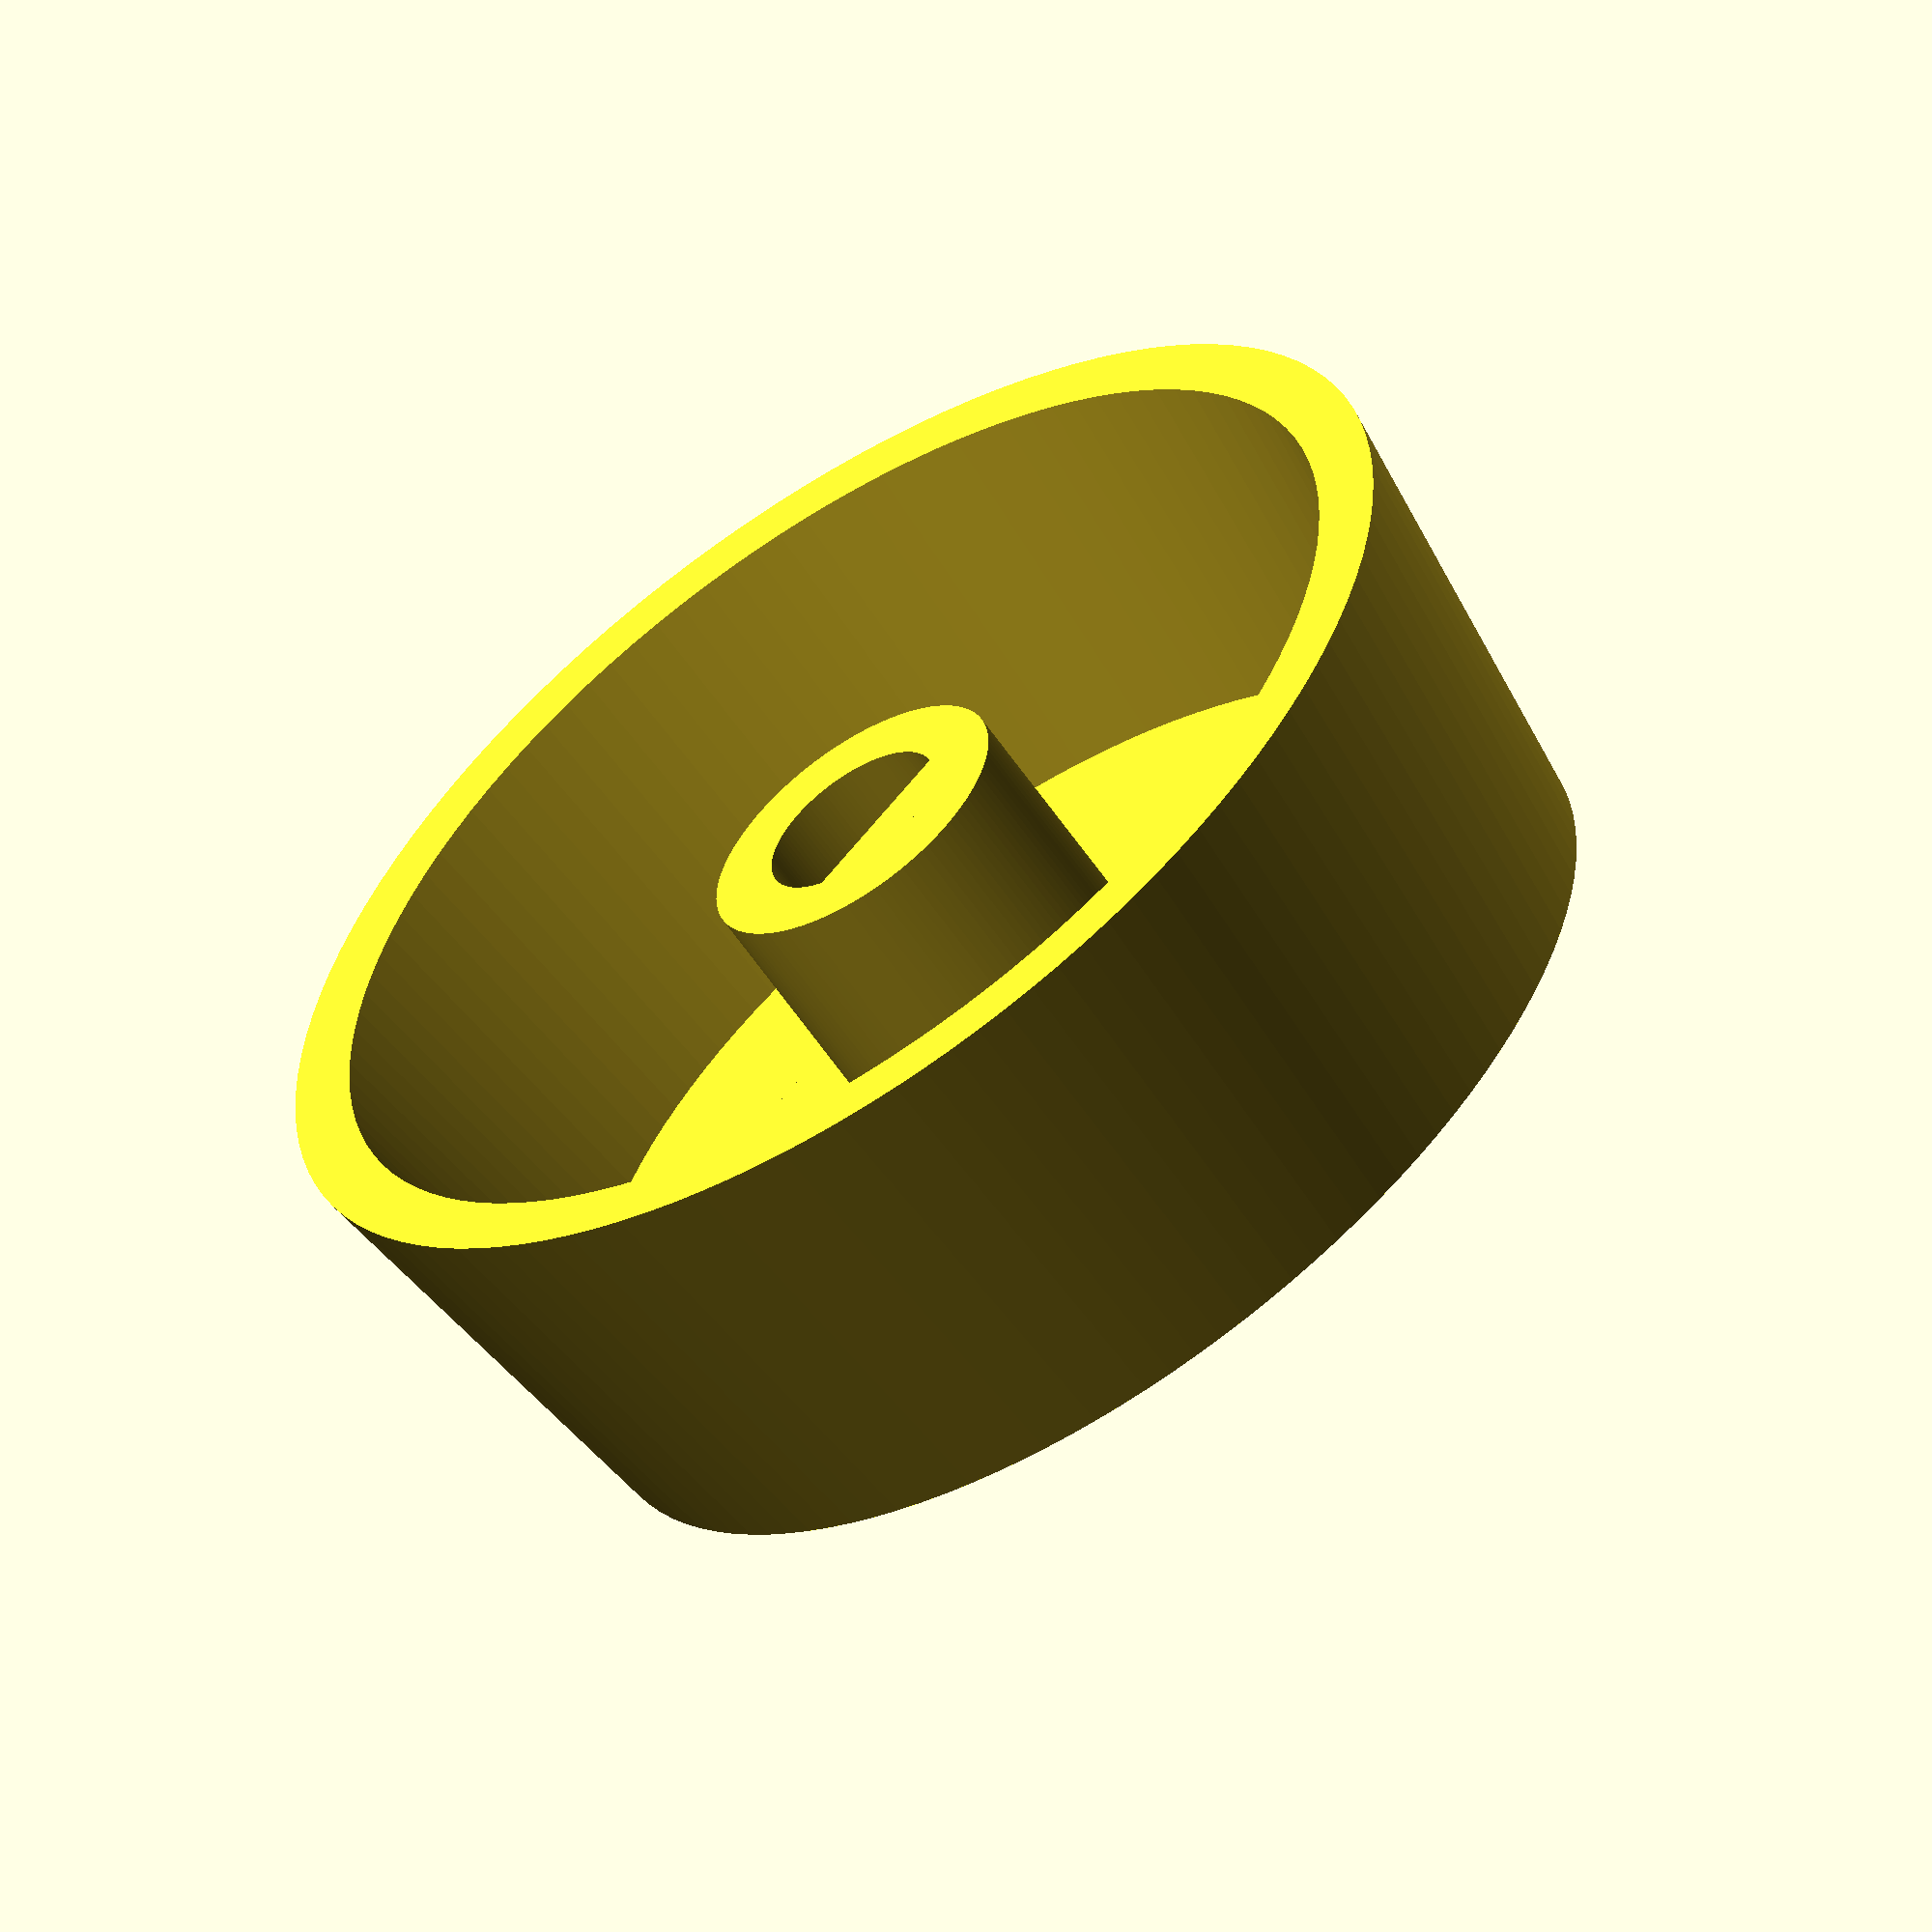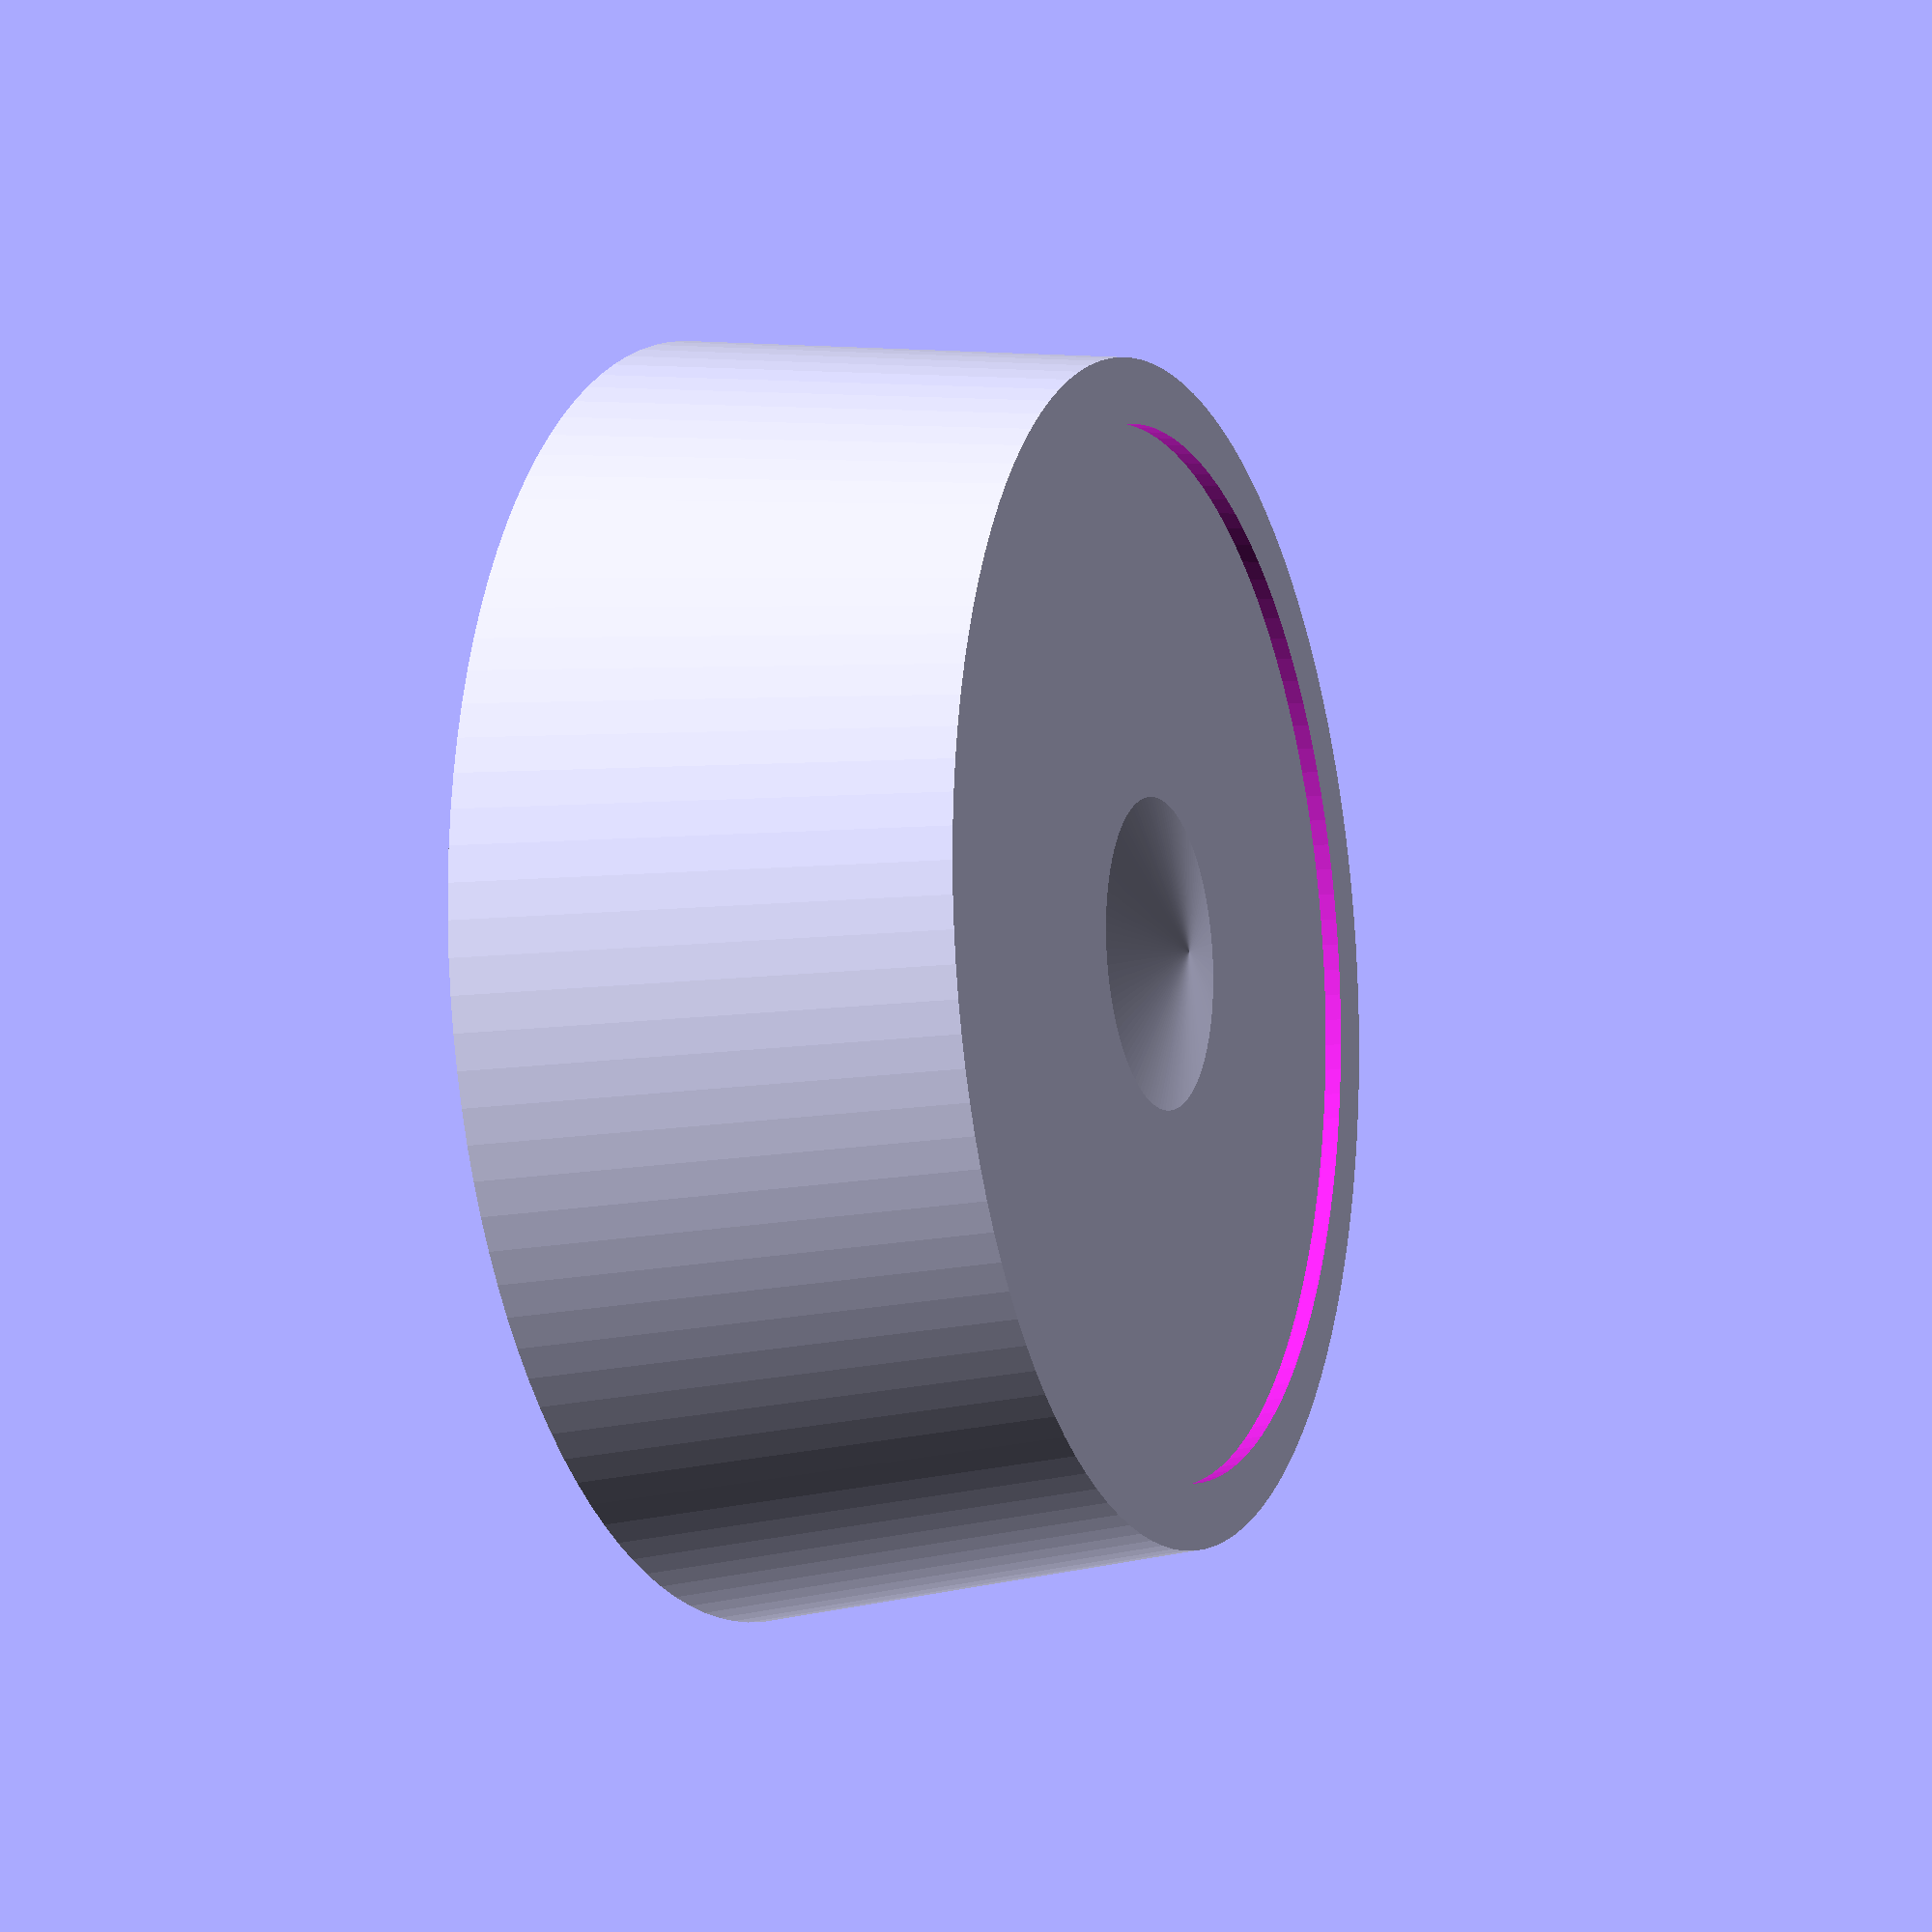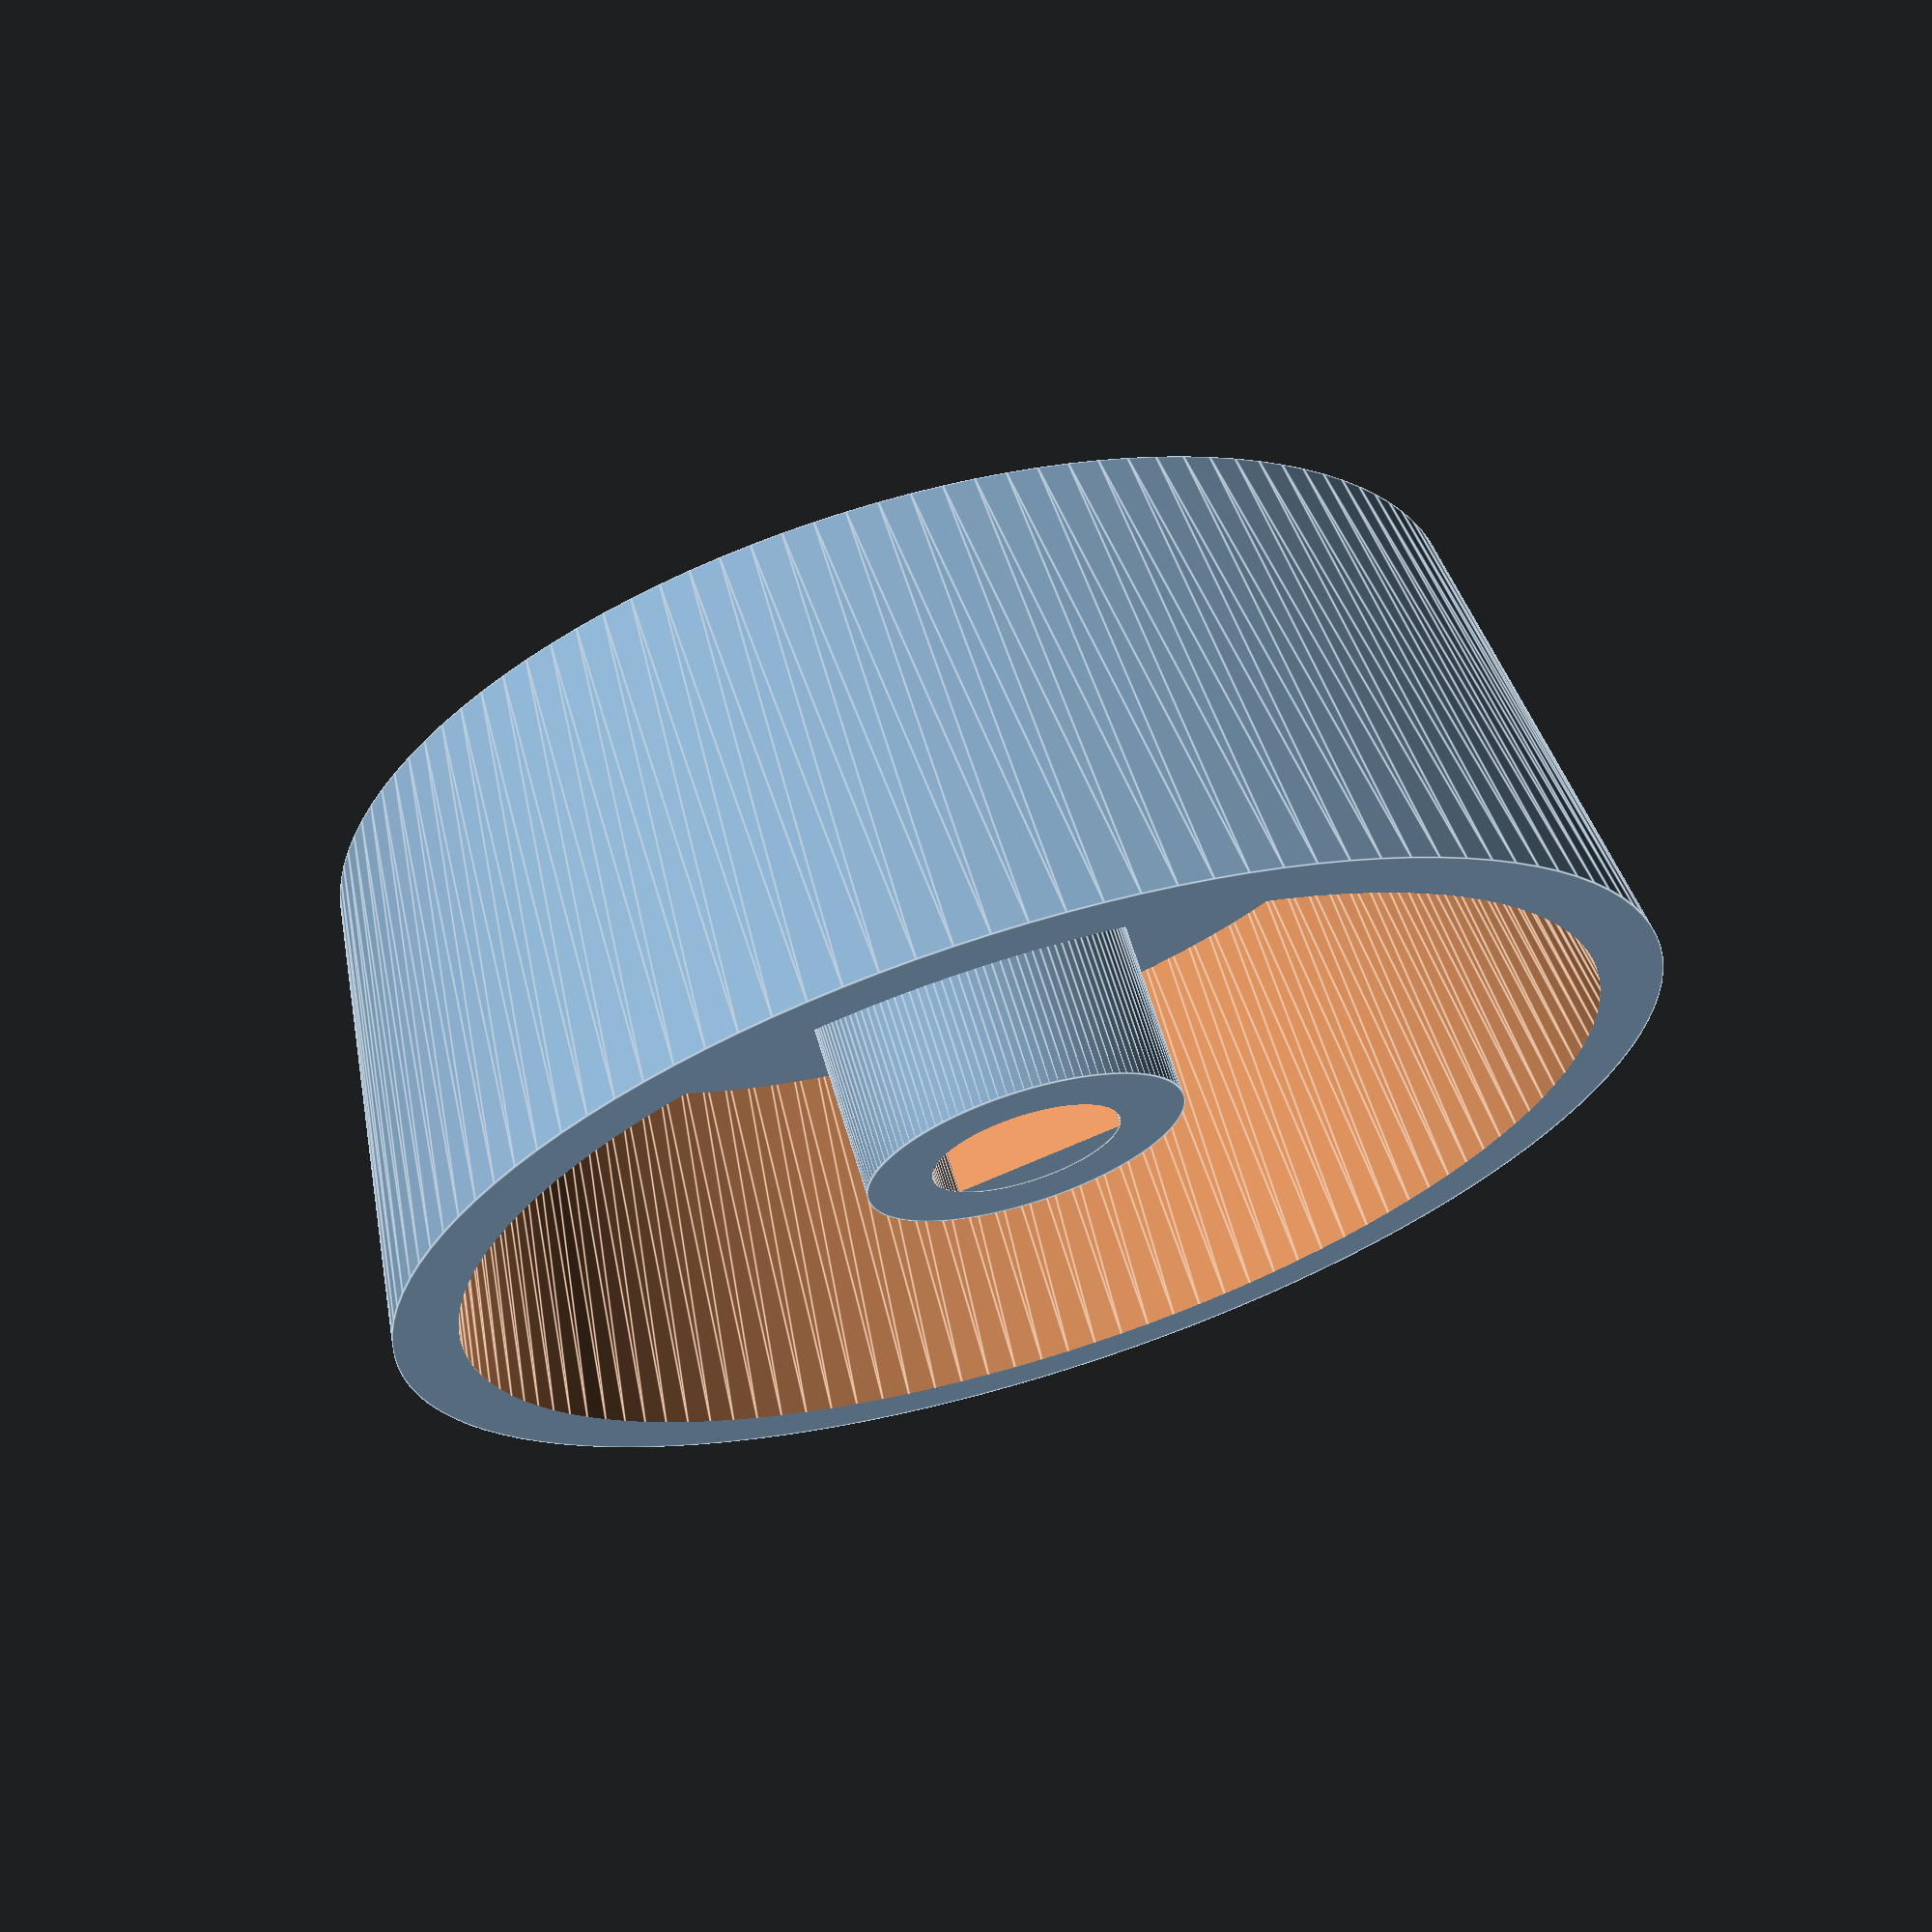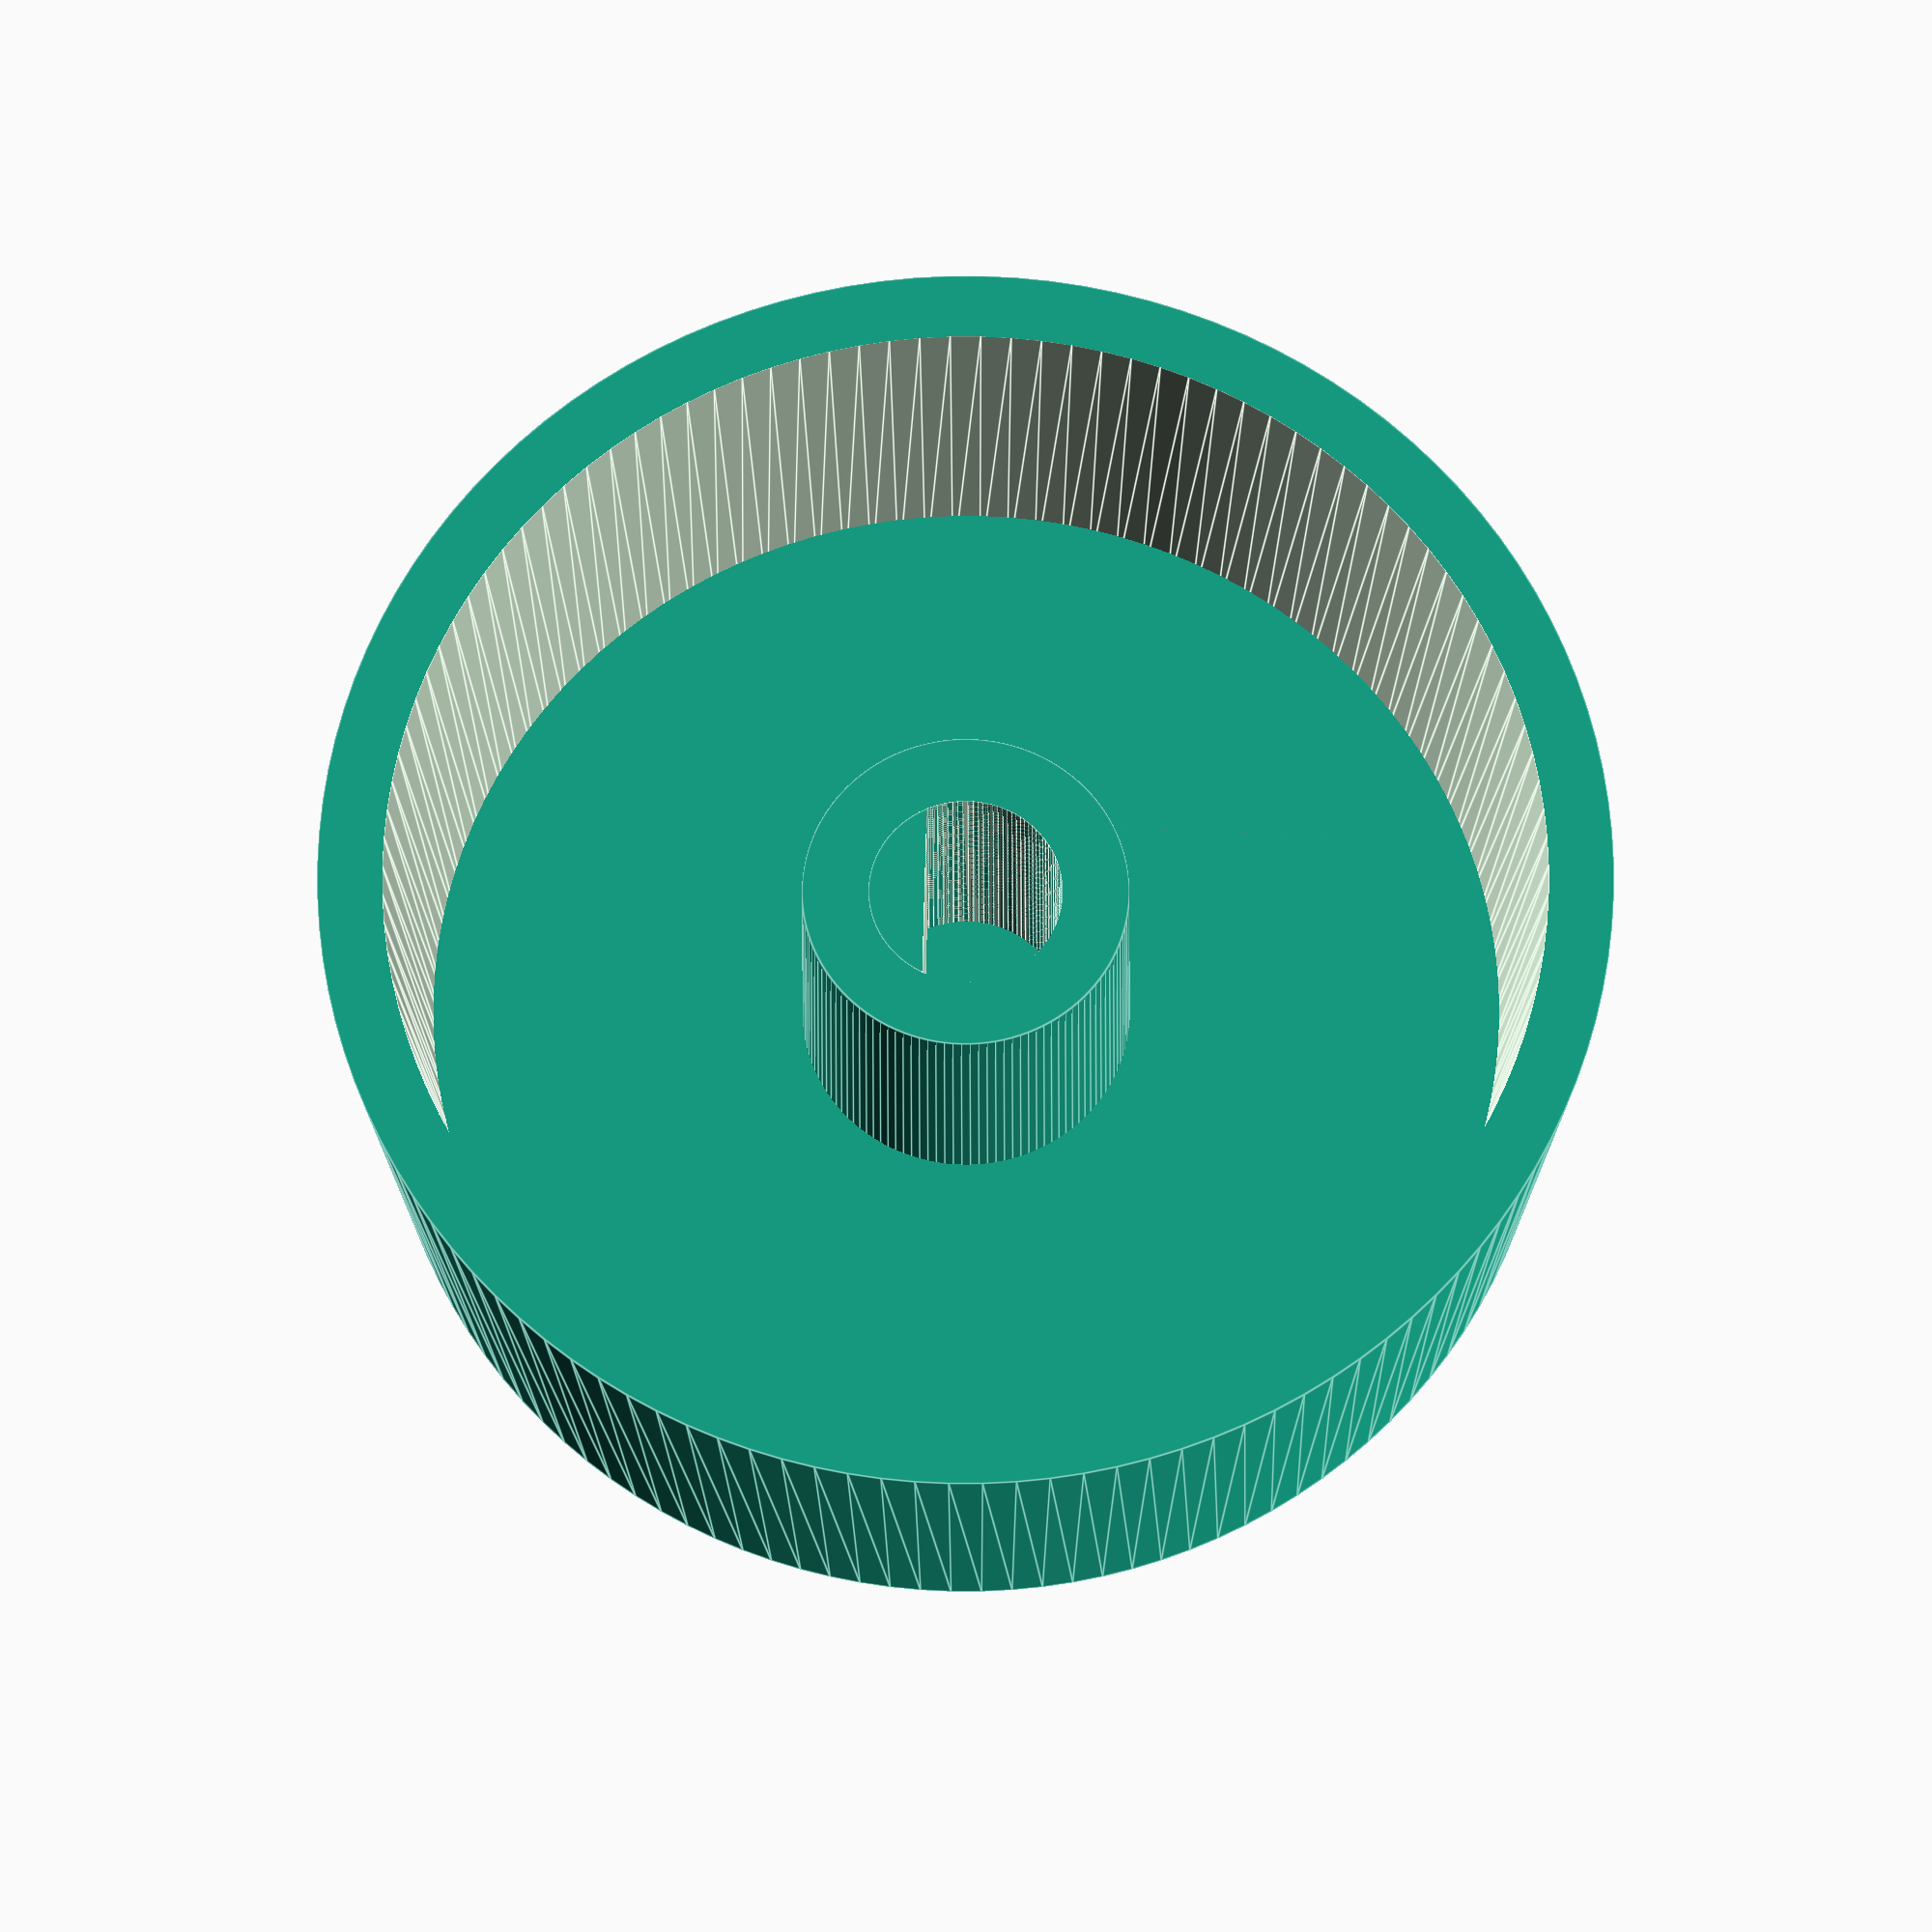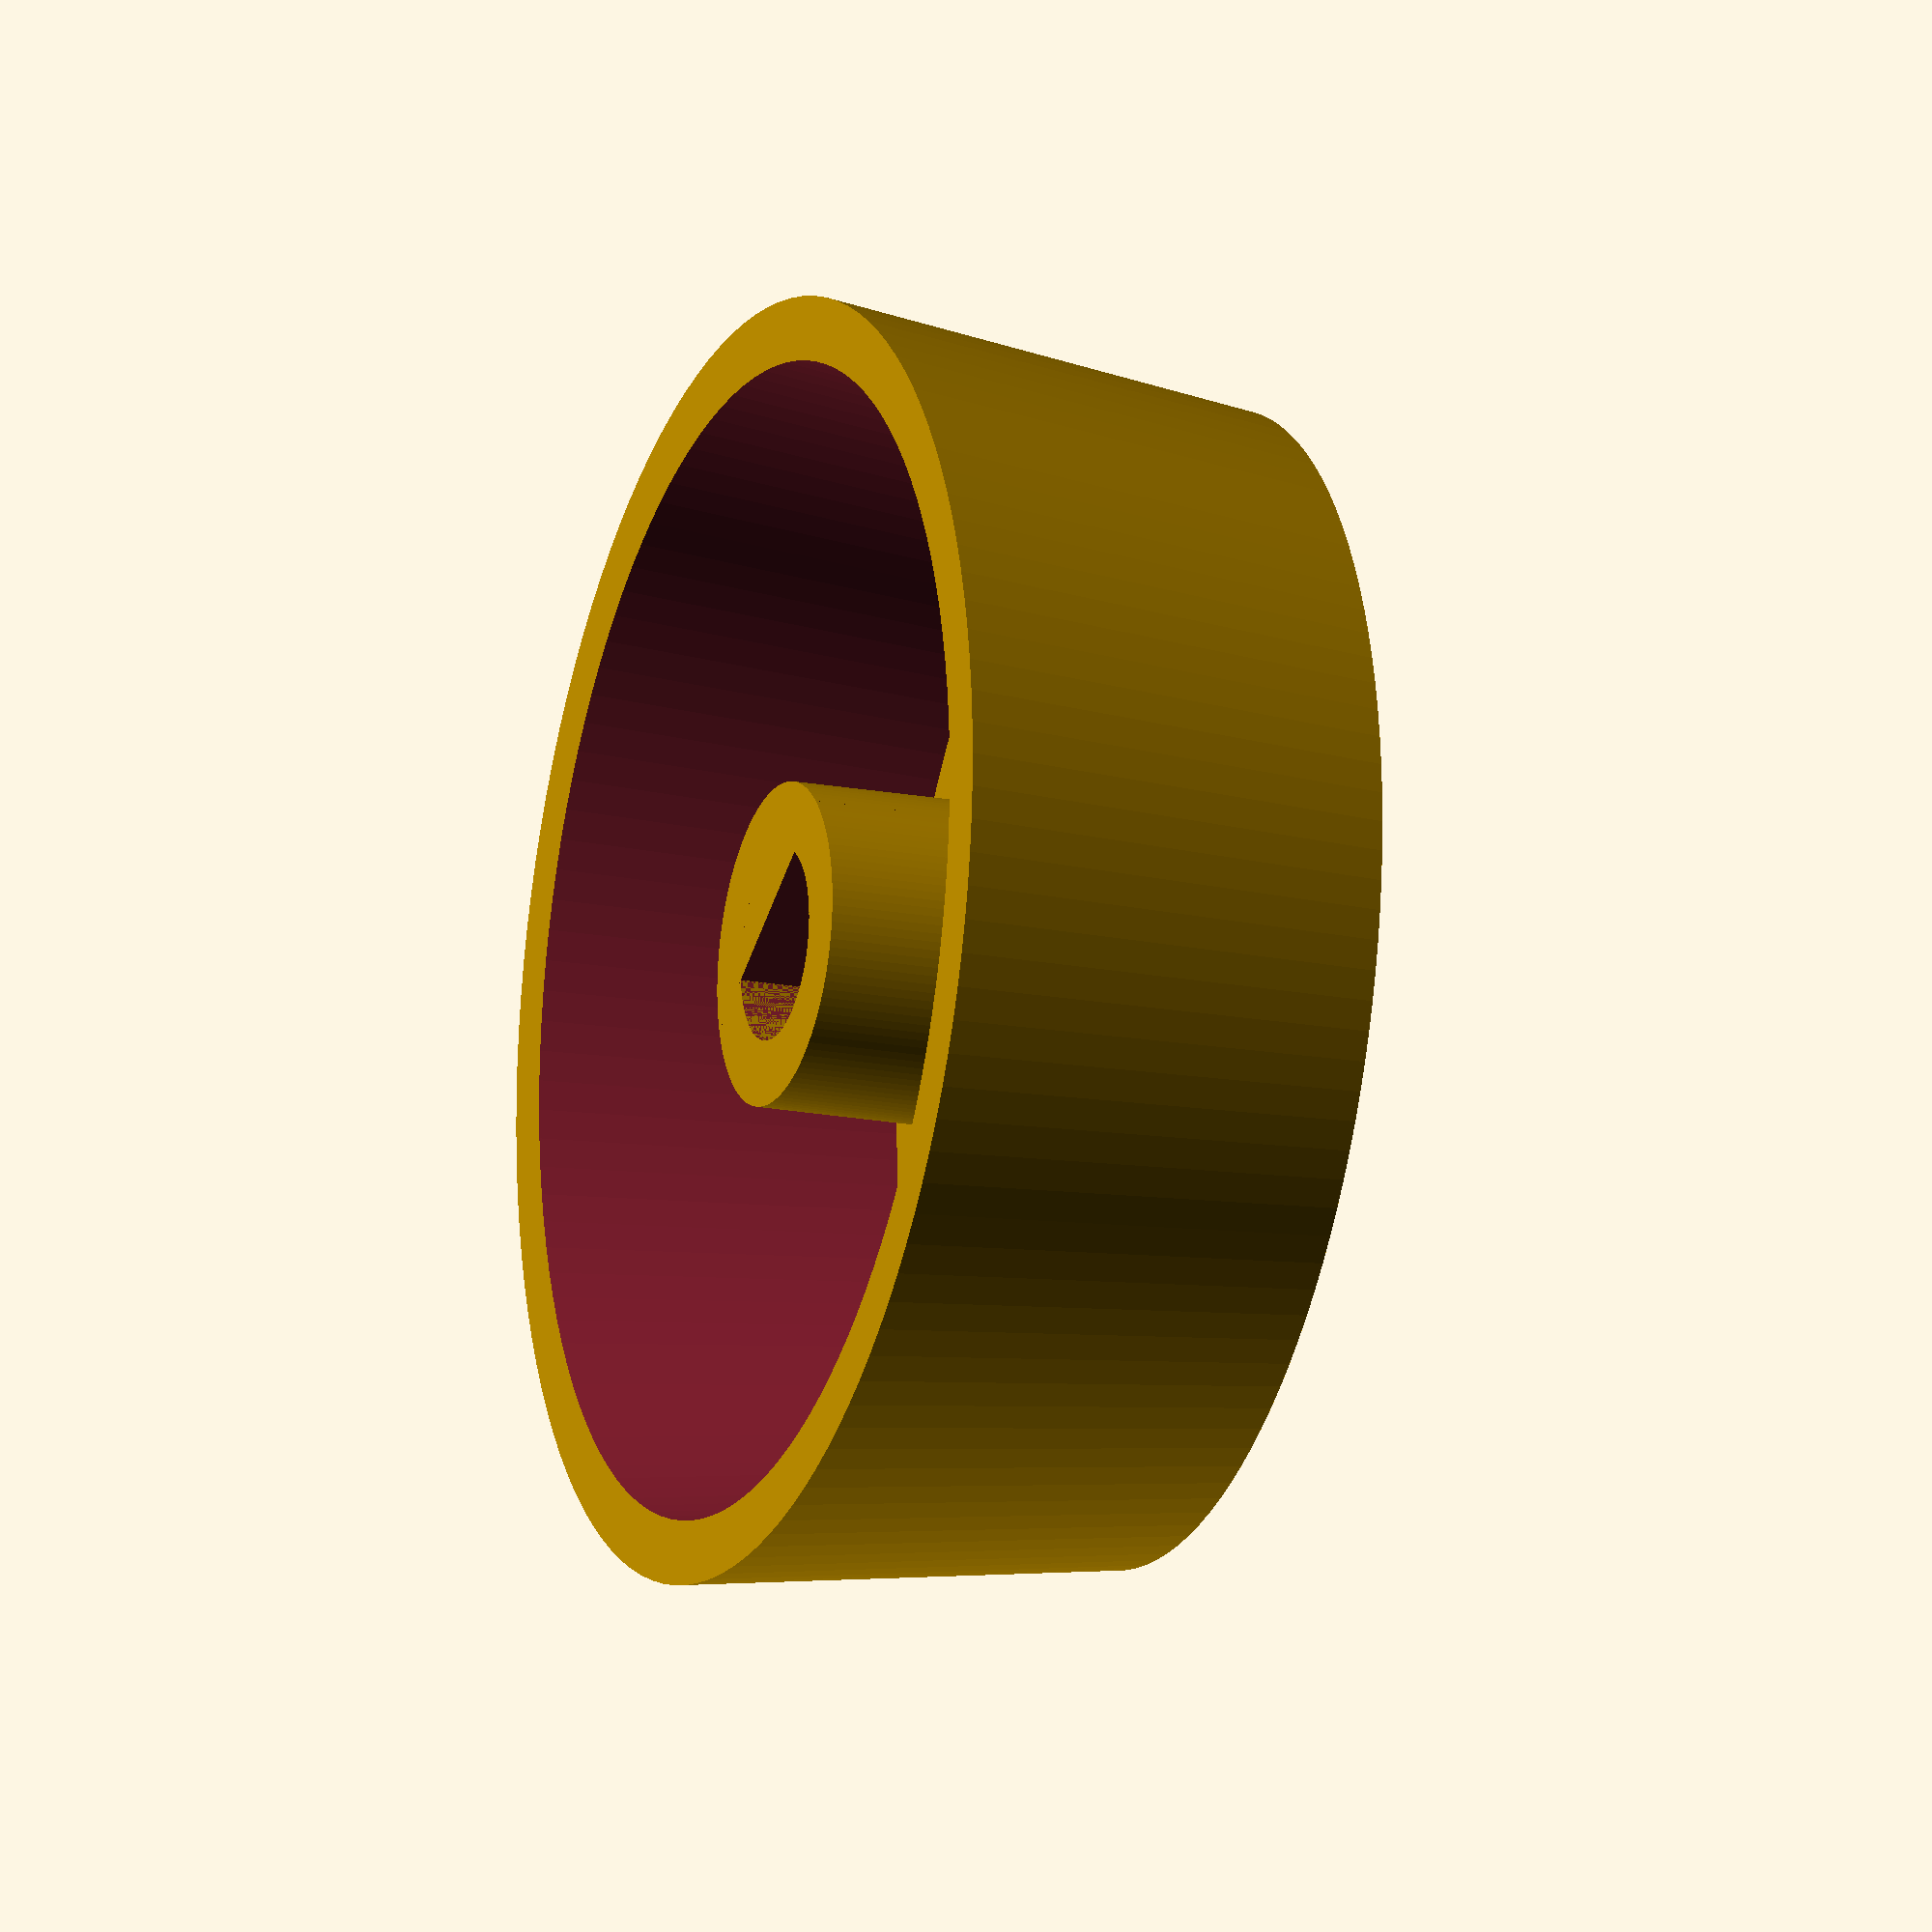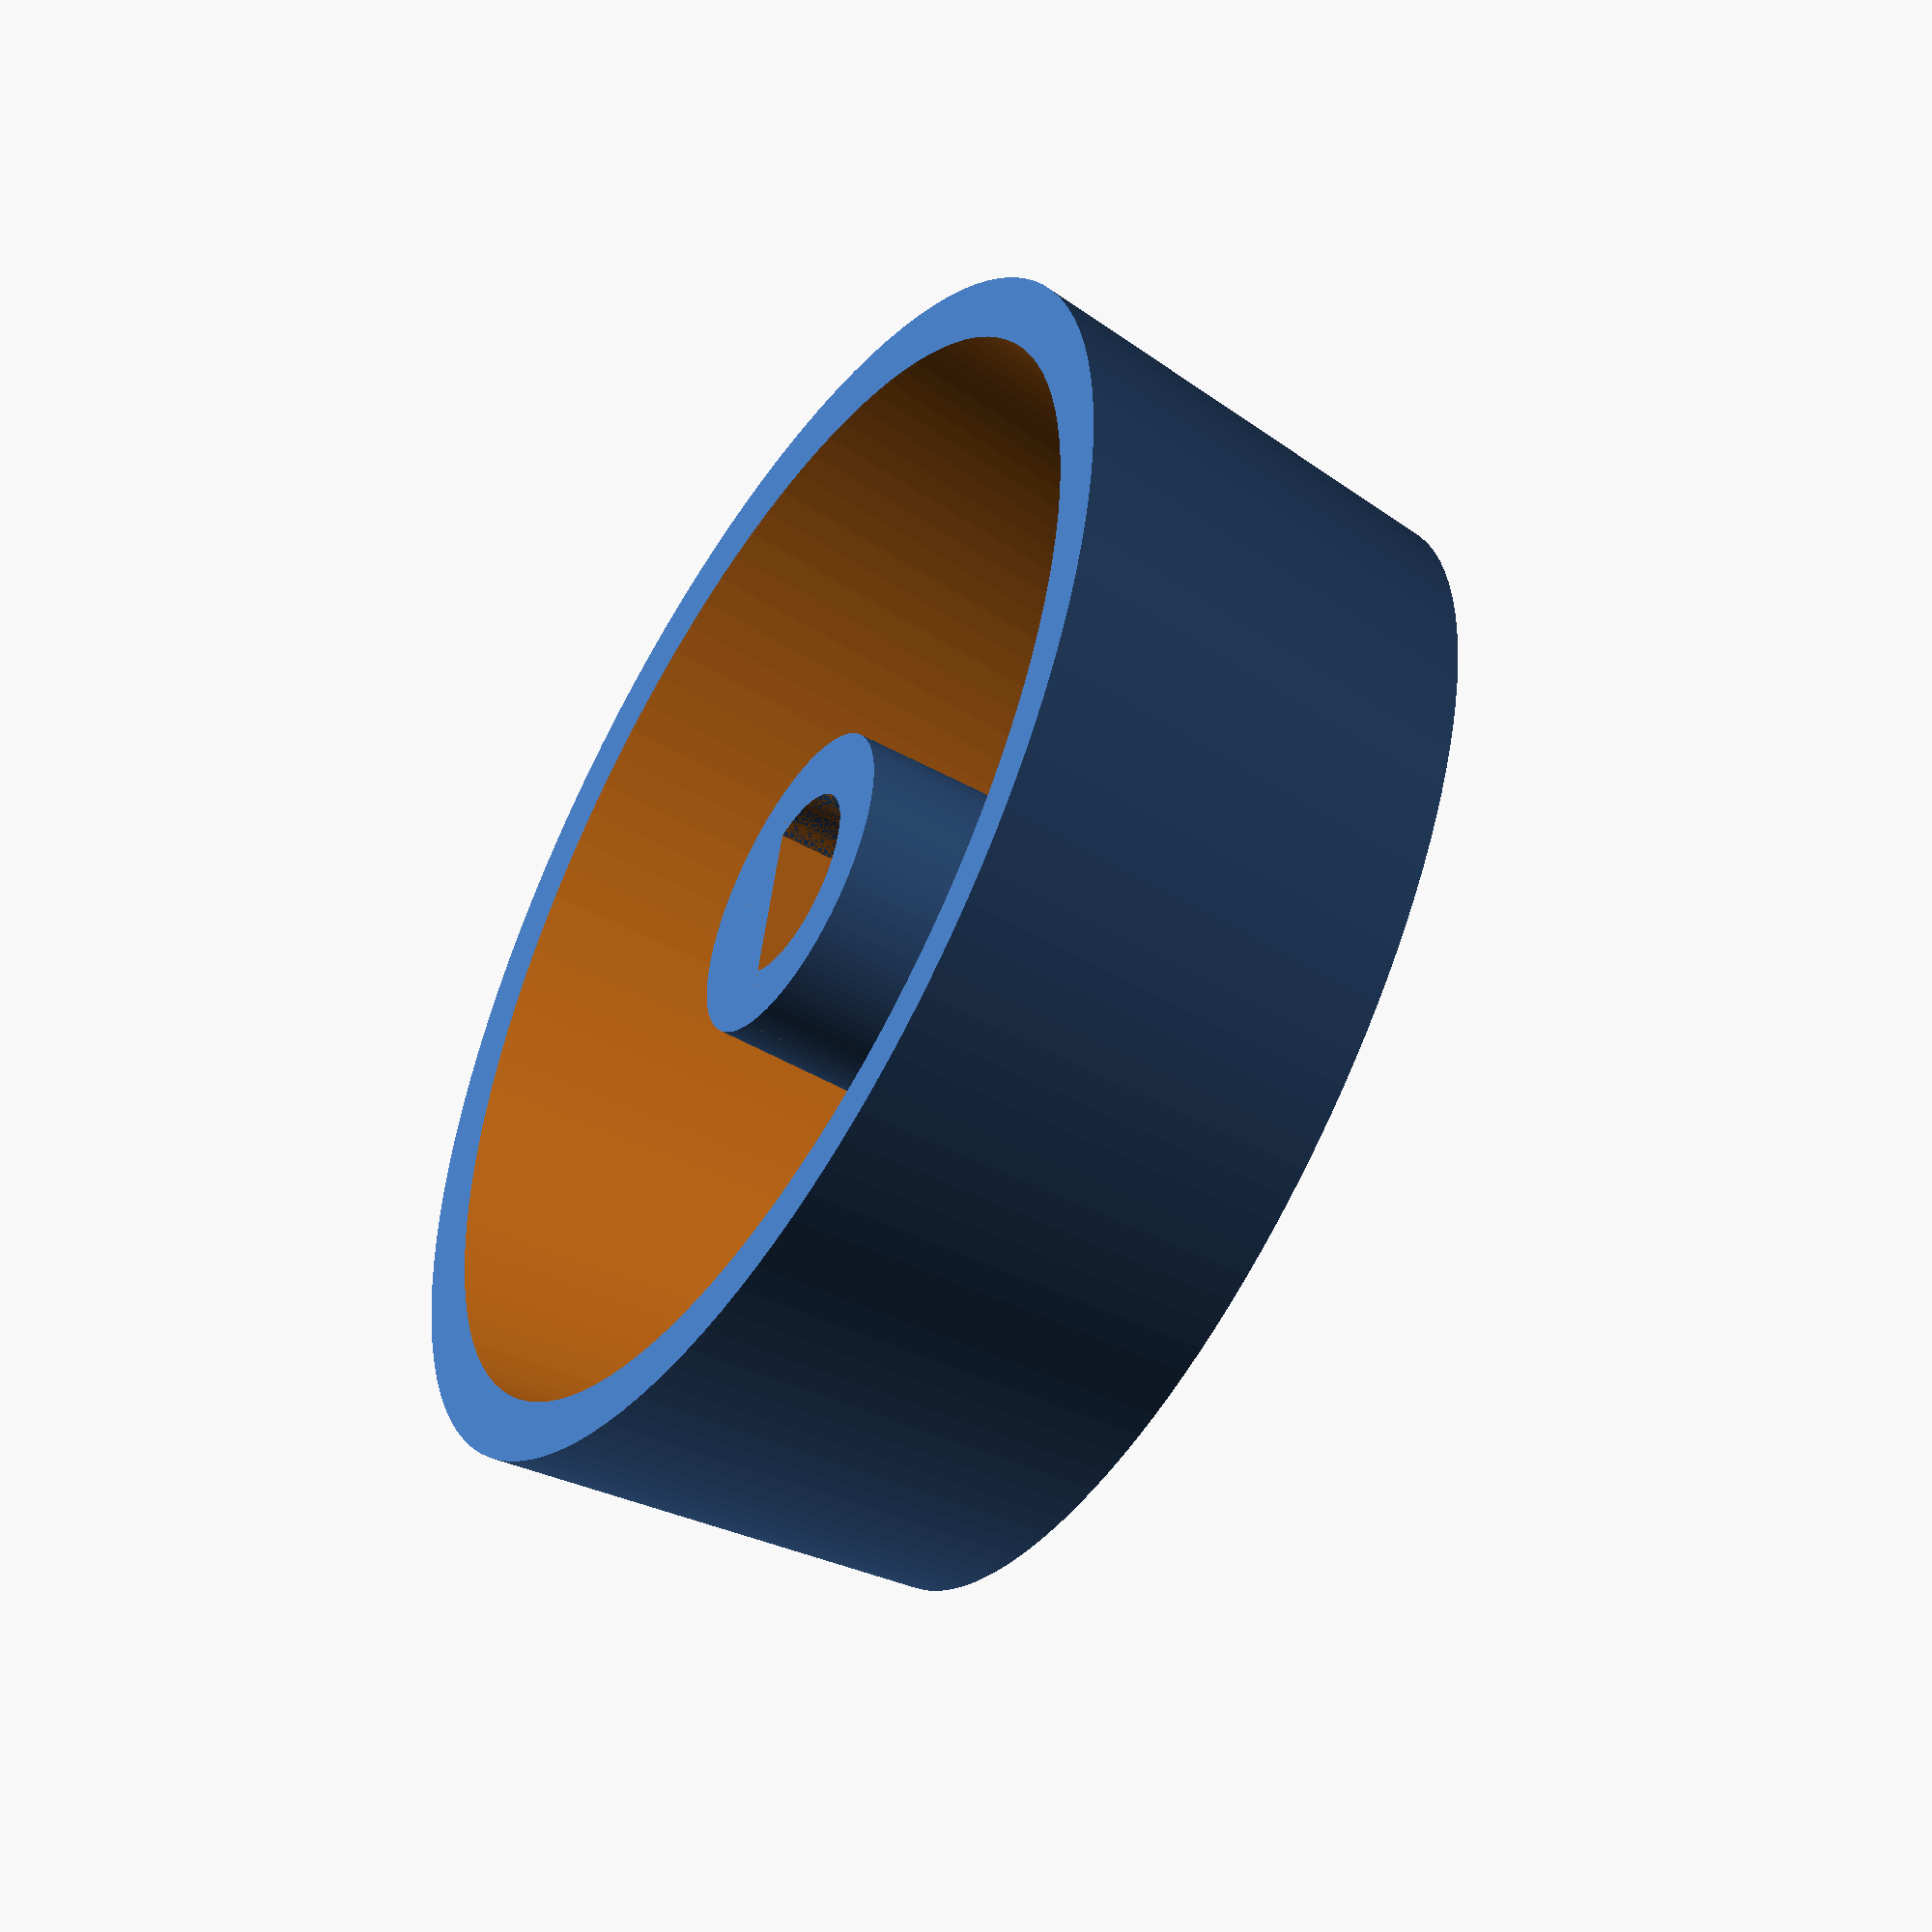
<openscad>
// Light switch cover
// thing for rotary switches
// by ftoad, 08/24/2011
// 

//************Variables**********************************************************

padding = 0.1;
inner_circ_od = 10.10;
inner_circ_id = 6;
inner_circ_notch = 3.80;
outer_circ_diameter = 40;
skirt_addition = 5;
height = 12.25;
thickness = 2;
proportion = 2.5; // this is the slot proportion thingy distance..  is it half?  is it less?  is it more? 
fa_tune=3;  // what is $fa? 
fs_tune =0.1;   // what is $fs?  

//************Modules **************************************************************

translate([0,0,height/2.2]){ 
 union(){
 cylinder(thickness,outer_circ_diameter/2-thickness,outer_circ_diameter/2-thickness,center=true,$fa=fa_tune,$fs=fs_tune);
 translate([0,0,.2])cylinder(thickness*1.7,outer_circ_diameter/2-thickness,0,center=true,$fa=fa_tune,$fs=fs_tune);
}}

difference(){
 cylinder(height+thickness,outer_circ_diameter/2,outer_circ_diameter/2-thickness,true,$fa=fa_tune,$fs=fs_tune);
 cylinder(height+thickness+padding,outer_circ_diameter/2-thickness,outer_circ_diameter/2-2*thickness,true,$fa=fa_tune,$fs=fs_tune);
}
difference(){
 cylinder(height,r= inner_circ_od/2,center=true,$fa=fa_tune,$fs=fs_tune);
 cylinder(height+padding,r= inner_circ_id/2,center=true,$fa=fa_tune,$fs=fs_tune);
}

difference(){
cylinder(height,r= inner_circ_id/2,center=true,$fa=fa_tune,$fs=fs_tune);
translate([height/proportion,0,0]){cube(size= height+padding,center=true,$fa=fa_tune,$fs=fs_tune);}
}



//************Build**************************************************************

</openscad>
<views>
elev=59.6 azim=312.5 roll=213.8 proj=o view=solid
elev=8.9 azim=38.6 roll=292.2 proj=p view=solid
elev=112.7 azim=109.4 roll=17.0 proj=p view=edges
elev=21.4 azim=178.5 roll=180.1 proj=o view=edges
elev=17.8 azim=120.2 roll=249.4 proj=o view=solid
elev=233.1 azim=344.0 roll=300.7 proj=o view=solid
</views>
